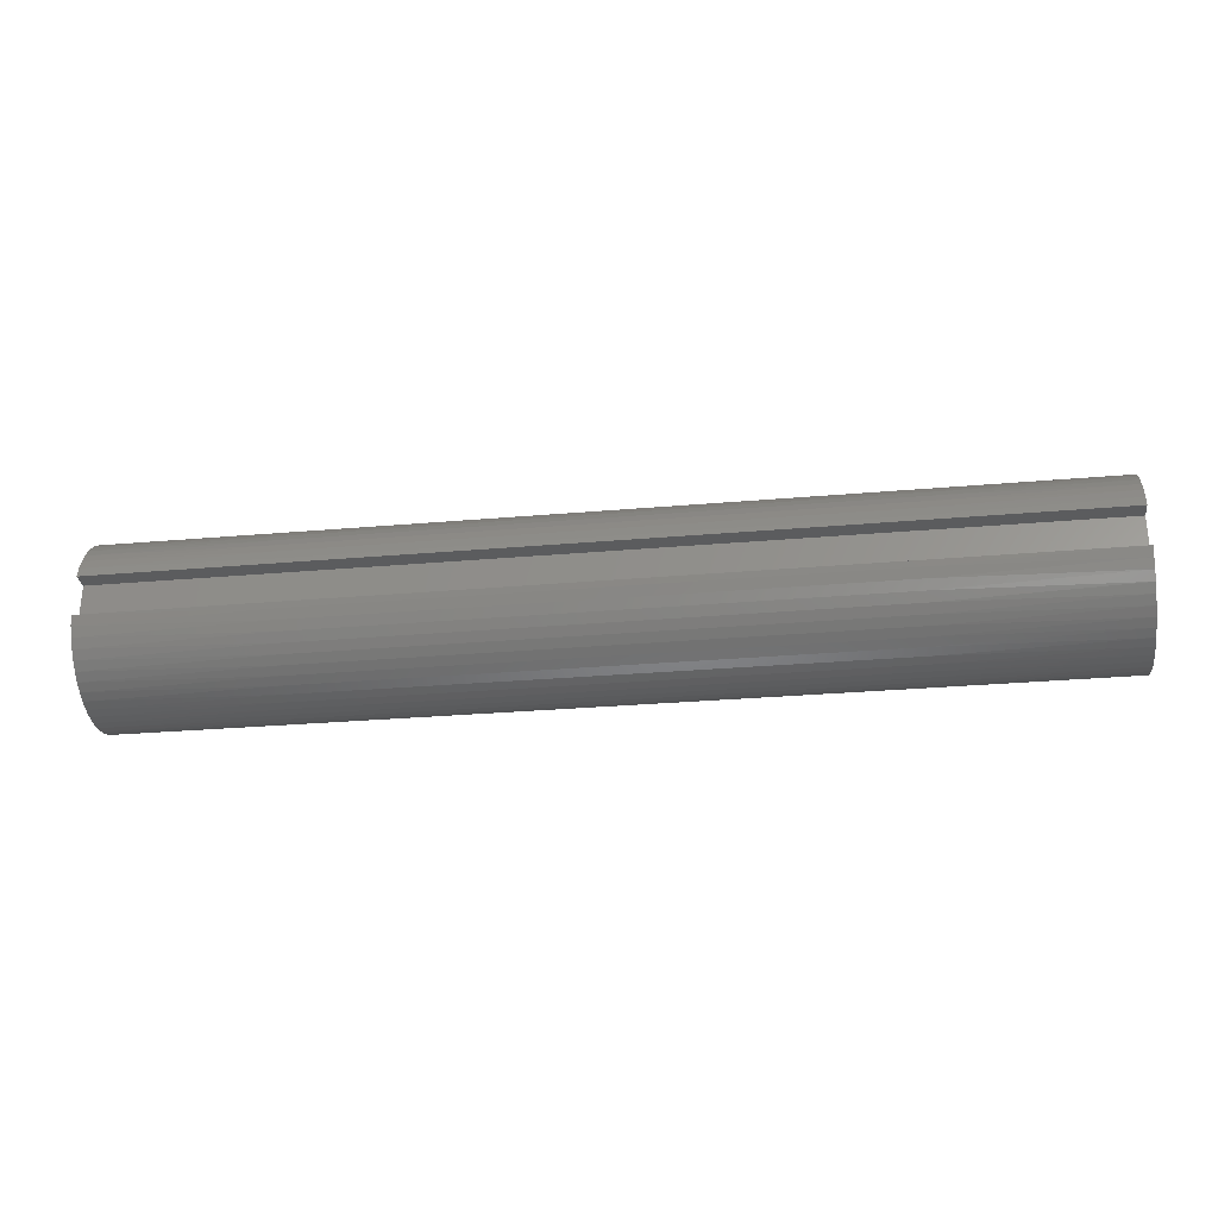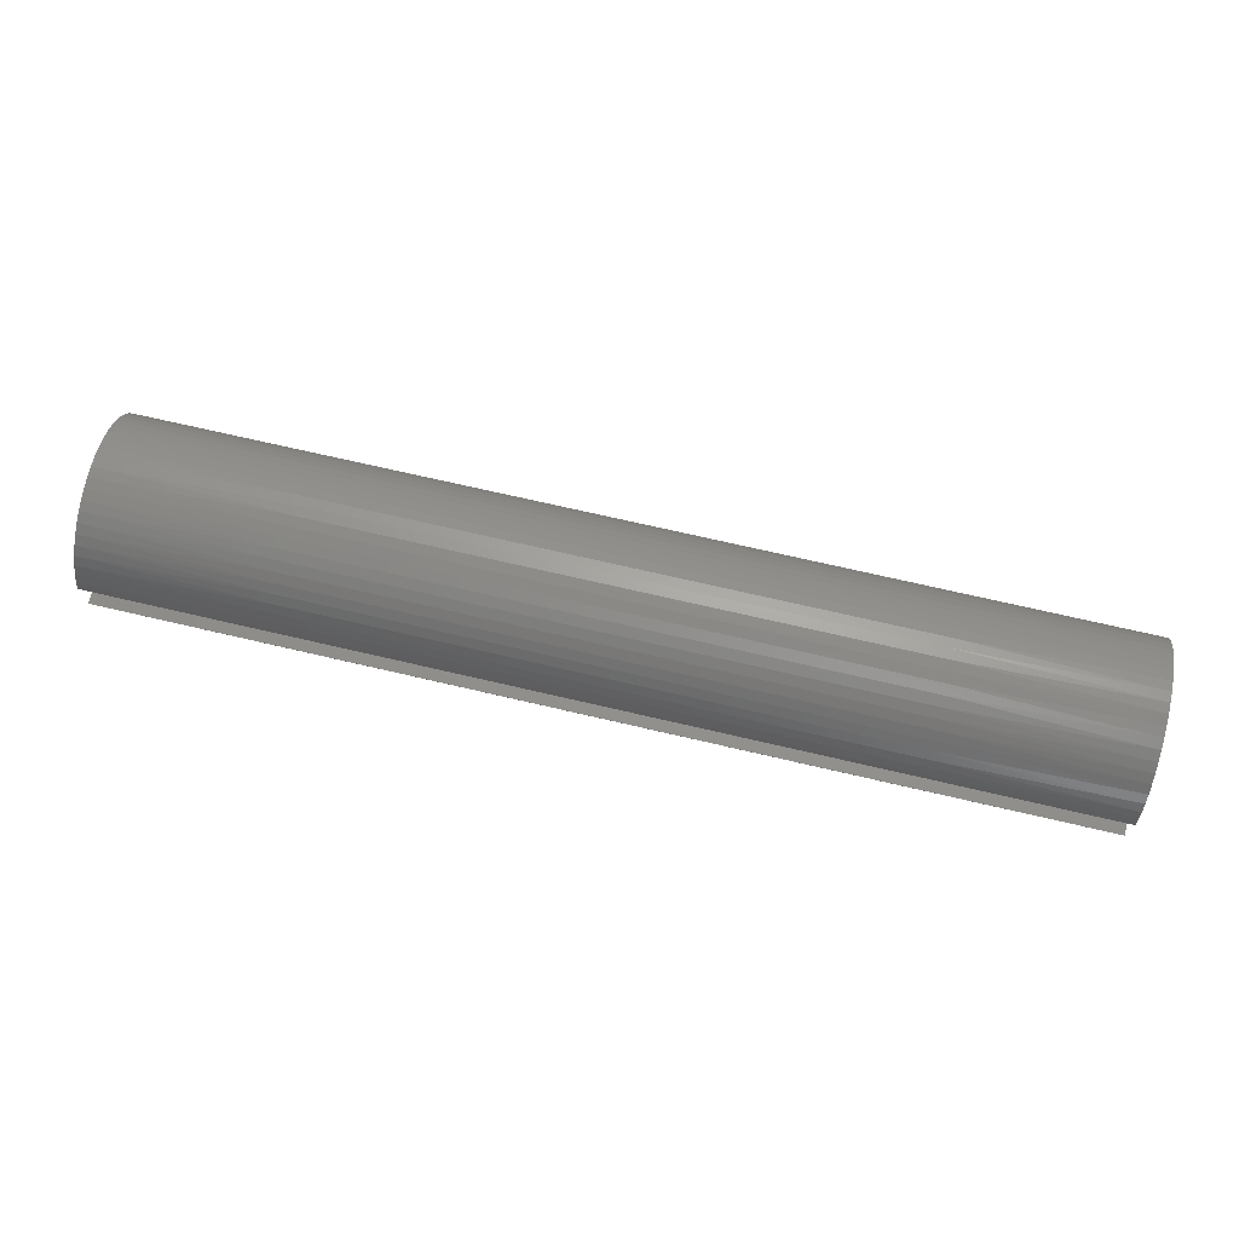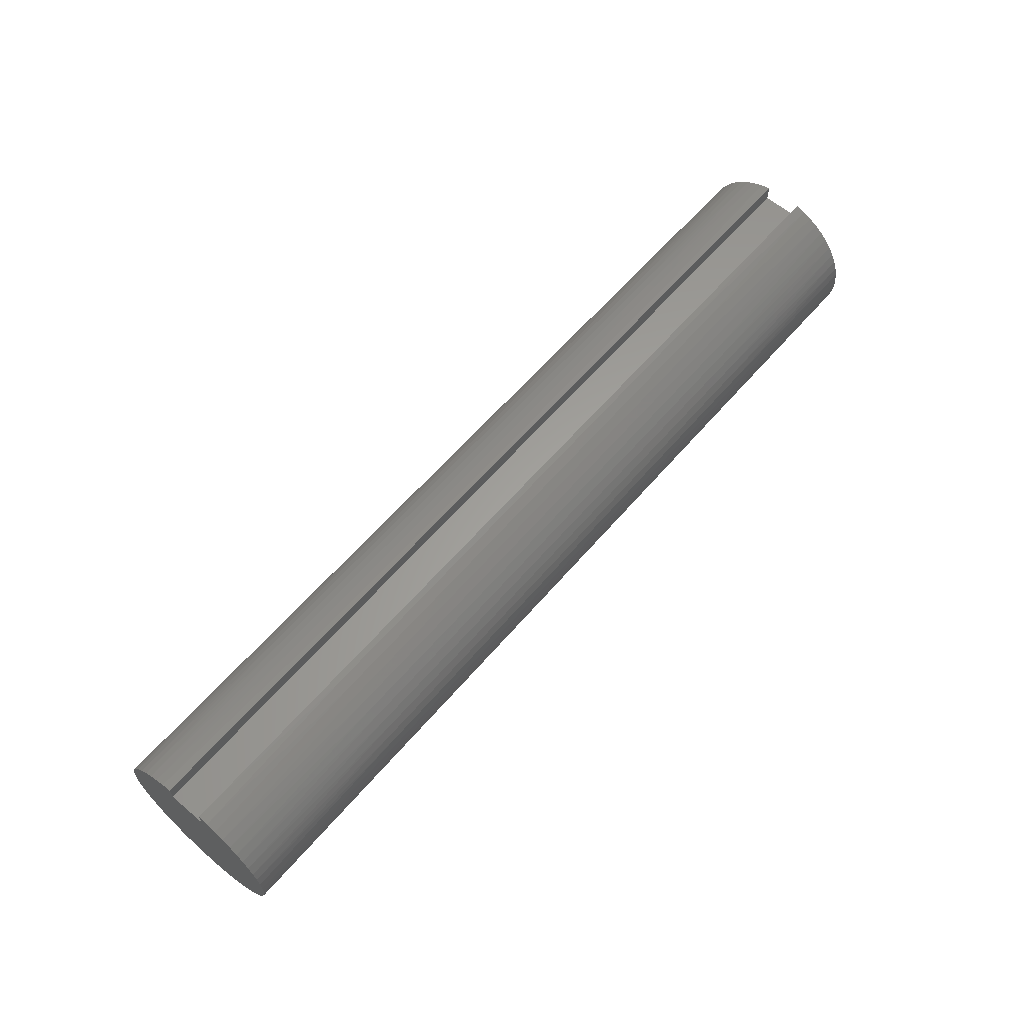
<metadata>
{"format":"stl","ext":"stl","renderer":"f3d","projection":"perspective","resolution":1024,"background":"white","views":[{"elev":-28.6,"azim":-172.5,"up":"+Z"},{"elev":71.2,"azim":-166.9,"up":"+Z"},{"elev":61.5,"azim":130.6,"up":"+Y"}]}
</metadata>
<code>
# stl→obj: 306 verts, 608 faces
v 0 0.4375 0.125
v 6 0.4375 0.125
v 0 0.4375 -0.125
v 6 0.4375 -0.125
v 0 0.5484 -0.125
v 6 0.5484 -0.125
v 0 0.5302 0.188
v 1.2 0.5389 0.1613
v 0 0.5484 0.125
v 2.4 0.5389 0.1613
v 3.6 0.5389 0.1613
v 3.6 0.5165 0.2228
v 4.8 0.5165 0.2228
v 4.8 0.4871 0.2812
v 6 0.5047 0.2485
v 6 0.4723 0.3055
v 4.8 0.4512 0.3359
v 6 0.4335 0.3584
v 4.8 0.4091 0.386
v 6 0.3888 0.4065
v 4.8 0.3616 0.4309
v 6 0.3388 0.449
v 4.8 0.3091 0.47
v 6 0.2843 0.4854
v 4.8 0.2525 0.5027
v 6 0.2258 0.5152
v 4.8 0.1924 0.5286
v 6 0.1643 0.538
v 4.8 0.1297 0.5473
v 6 0.1005 0.5534
v 4.8 0.0653 0.5587
v 6 0.03542 0.5614
v 4.8 -0 0.5625
v 6 -0.03019 0.5617
v 4.8 -0.0653 0.5587
v 6 -0.09538 0.5544
v 4.8 -0.1297 0.5473
v 6 -0.1593 0.5395
v 4.8 -0.1924 0.5286
v 6 -0.221 0.5173
v 4.8 -0.2525 0.5027
v 6 -0.2797 0.488
v 4.8 -0.3091 0.47
v 6 -0.3347 0.4521
v 4.8 -0.3616 0.4309
v 6 -0.385 0.4101
v 4.8 -0.4091 0.386
v 6 -0.4302 0.3625
v 4.8 -0.4512 0.3359
v 6 -0.4694 0.3099
v 4.8 -0.4871 0.2812
v 6 -0.5023 0.2531
v 4.8 -0.5165 0.2228
v 6 -0.5284 0.1929
v 4.8 -0.5389 0.1613
v 6 -0.5472 0.1301
v 4.8 -0.554 0.09768
v 6 -0.5587 0.06549
v 4.8 -0.5615 0.03271
v 6 -0.5625 0
v 4.8 -0.5615 -0.03271
v 6 -0.5587 -0.06549
v 4.8 -0.554 -0.09768
v 6 -0.5472 -0.1301
v 4.8 -0.5389 -0.1613
v 6 -0.5284 -0.1929
v 4.8 -0.5165 -0.2228
v 6 -0.5023 -0.2531
v 4.8 -0.4871 -0.2812
v 6 -0.4694 -0.3099
v 4.8 -0.4512 -0.3359
v 6 -0.4302 -0.3625
v 4.8 -0.4091 -0.386
v 6 -0.385 -0.4101
v 4.8 -0.3616 -0.4309
v 6 -0.3347 -0.4521
v 4.8 -0.3091 -0.47
v 6 -0.2797 -0.488
v 4.8 -0.2525 -0.5027
v 6 -0.221 -0.5173
v 4.8 -0.1924 -0.5286
v 6 -0.1593 -0.5395
v 4.8 -0.1297 -0.5473
v 6 -0.09538 -0.5544
v 4.8 -0.0653 -0.5587
v 6 -0.03019 -0.5617
v 4.8 0 -0.5625
v 6 0.03542 -0.5614
v 4.8 0.0653 -0.5587
v 6 0.1005 -0.5534
v 4.8 0.1297 -0.5473
v 6 0.1643 -0.538
v 4.8 0.1924 -0.5286
v 6 0.2258 -0.5152
v 4.8 0.2525 -0.5027
v 6 0.2843 -0.4854
v 4.8 0.3091 -0.47
v 6 0.3388 -0.449
v 4.8 0.3616 -0.4309
v 6 0.3888 -0.4065
v 4.8 0.4091 -0.386
v 6 0.4335 -0.3584
v 4.8 0.4512 -0.3359
v 6 0.4723 -0.3055
v 4.8 0.4871 -0.2812
v 6 0.5047 -0.2485
v 4.8 0.5165 -0.2228
v 6 0.5302 -0.188
v 4.8 0.5389 -0.1613
v 3.6 0.5389 -0.1613
v 2.4 0.5389 -0.1613
v 2.4 0.5165 -0.2228
v 1.2 0.5165 -0.2228
v 1.2 0.4871 -0.2812
v 0 0.5047 -0.2485
v 0 0.4723 -0.3055
v 1.2 0.4512 -0.3359
v 0 0.4335 -0.3584
v 1.2 0.4091 -0.386
v 0 0.3888 -0.4065
v 1.2 0.3616 -0.4309
v 0 0.3388 -0.449
v 1.2 0.3091 -0.47
v 0 0.2843 -0.4854
v 1.2 0.2525 -0.5027
v 0 0.2258 -0.5152
v 1.2 0.1924 -0.5286
v 0 0.1643 -0.538
v 1.2 0.1297 -0.5473
v 0 0.1005 -0.5534
v 1.2 0.0653 -0.5587
v 0 0.03542 -0.5614
v 1.2 0 -0.5625
v 0 -0.03019 -0.5617
v 1.2 -0.0653 -0.5587
v 0 -0.09538 -0.5544
v 1.2 -0.1297 -0.5473
v 0 -0.1593 -0.5395
v 1.2 -0.1924 -0.5286
v 0 -0.221 -0.5173
v 1.2 -0.2525 -0.5027
v 0 -0.2797 -0.488
v 1.2 -0.3091 -0.47
v 0 -0.3347 -0.4521
v 1.2 -0.3616 -0.4309
v 0 -0.385 -0.4101
v 1.2 -0.4091 -0.386
v 0 -0.4302 -0.3625
v 1.2 -0.4512 -0.3359
v 0 -0.4694 -0.3099
v 1.2 -0.4871 -0.2812
v 0 -0.5023 -0.2531
v 1.2 -0.5165 -0.2228
v 0 -0.5284 -0.1929
v 1.2 -0.5389 -0.1613
v 0 -0.5472 -0.1301
v 1.2 -0.554 -0.09768
v 0 -0.5587 -0.06549
v 1.2 -0.5615 -0.03271
v 0 -0.5625 0
v 1.2 -0.5615 0.03271
v 0 -0.5587 0.06549
v 1.2 -0.554 0.09768
v 0 -0.5472 0.1301
v 1.2 -0.5389 0.1613
v 0 -0.5284 0.1929
v 1.2 -0.5165 0.2228
v 0 -0.5023 0.2531
v 1.2 -0.4871 0.2812
v 0 -0.4694 0.3099
v 1.2 -0.4512 0.3359
v 0 -0.4302 0.3625
v 1.2 -0.4091 0.386
v 0 -0.385 0.4101
v 1.2 -0.3616 0.4309
v 0 -0.3347 0.4521
v 1.2 -0.3091 0.47
v 0 -0.2797 0.488
v 1.2 -0.2525 0.5027
v 0 -0.221 0.5173
v 1.2 -0.1924 0.5286
v 0 -0.1593 0.5395
v 1.2 -0.1297 0.5473
v 0 -0.09538 0.5544
v 1.2 -0.0653 0.5587
v 0 -0.03019 0.5617
v 1.2 0 0.5625
v 0 0.03542 0.5614
v 1.2 0.0653 0.5587
v 0 0.1005 0.5534
v 1.2 0.1297 0.5473
v 0 0.1643 0.538
v 1.2 0.1924 0.5286
v 0 0.2258 0.5152
v 1.2 0.2525 0.5027
v 0 0.2843 0.4854
v 1.2 0.3091 0.47
v 0 0.3388 0.449
v 1.2 0.3616 0.4309
v 0 0.3888 0.4065
v 1.2 0.4091 0.386
v 0 0.4335 0.3584
v 1.2 0.4512 0.3359
v 0 0.4723 0.3055
v 1.2 0.4871 0.2812
v 0 0.5047 0.2485
v 1.2 0.5165 0.2228
v 0 0.5302 -0.188
v 1.2 0.5389 -0.1613
v 6 0.5302 0.188
v 4.8 0.5389 0.1613
v 6 0.5484 0.125
v 2.4 0 0.5625
v 2.4 0.0653 0.5587
v 2.4 0.1297 0.5473
v 2.4 0.1924 0.5286
v 2.4 0.2525 0.5027
v 2.4 0.3091 0.47
v 2.4 0.3616 0.4309
v 2.4 0.4091 0.386
v 2.4 0.4512 0.3359
v 2.4 0.4871 0.2812
v 2.4 0.5165 0.2228
v 3.6 0 0.5625
v 3.6 0.0653 0.5587
v 3.6 0.1297 0.5473
v 3.6 0.1924 0.5286
v 3.6 0.2525 0.5027
v 3.6 0.3091 0.47
v 3.6 0.3616 0.4309
v 3.6 0.4091 0.386
v 3.6 0.4512 0.3359
v 3.6 0.4871 0.2812
v 2.4 -0.0653 0.5587
v 2.4 -0.1297 0.5473
v 2.4 -0.1924 0.5286
v 2.4 -0.2525 0.5027
v 2.4 -0.3091 0.47
v 2.4 -0.3616 0.4309
v 2.4 -0.4091 0.386
v 2.4 -0.4512 0.3359
v 2.4 -0.4871 0.2812
v 2.4 -0.5165 0.2228
v 2.4 -0.5389 0.1613
v 2.4 -0.554 0.09768
v 2.4 -0.5615 0.03271
v 2.4 -0.5615 -0.03271
v 2.4 -0.554 -0.09768
v 2.4 -0.5389 -0.1613
v 2.4 -0.5165 -0.2228
v 2.4 -0.4871 -0.2812
v 2.4 -0.4512 -0.3359
v 2.4 -0.4091 -0.386
v 2.4 -0.3616 -0.4309
v 2.4 -0.3091 -0.47
v 2.4 -0.2525 -0.5027
v 2.4 -0.1924 -0.5286
v 2.4 -0.1297 -0.5473
v 2.4 -0.0653 -0.5587
v 2.4 0 -0.5625
v 2.4 0.0653 -0.5587
v 2.4 0.1297 -0.5473
v 2.4 0.1924 -0.5286
v 2.4 0.2525 -0.5027
v 2.4 0.3091 -0.47
v 2.4 0.3616 -0.4309
v 2.4 0.4091 -0.386
v 2.4 0.4512 -0.3359
v 2.4 0.4871 -0.2812
v 3.6 -0.0653 0.5587
v 3.6 -0.1297 0.5473
v 3.6 -0.1924 0.5286
v 3.6 -0.2525 0.5027
v 3.6 -0.3091 0.47
v 3.6 -0.3616 0.4309
v 3.6 -0.4091 0.386
v 3.6 -0.4512 0.3359
v 3.6 -0.4871 0.2812
v 3.6 -0.5165 0.2228
v 3.6 -0.5389 0.1613
v 3.6 -0.554 0.09768
v 3.6 -0.5615 0.03271
v 3.6 -0.5615 -0.03271
v 3.6 -0.554 -0.09768
v 3.6 -0.5389 -0.1613
v 3.6 -0.5165 -0.2228
v 3.6 -0.4871 -0.2812
v 3.6 -0.4512 -0.3359
v 3.6 -0.4091 -0.386
v 3.6 -0.3616 -0.4309
v 3.6 -0.3091 -0.47
v 3.6 -0.2525 -0.5027
v 3.6 -0.1924 -0.5286
v 3.6 -0.1297 -0.5473
v 3.6 -0.0653 -0.5587
v 3.6 0 -0.5625
v 3.6 0.0653 -0.5587
v 3.6 0.1297 -0.5473
v 3.6 0.1924 -0.5286
v 3.6 0.2525 -0.5027
v 3.6 0.3091 -0.47
v 3.6 0.3616 -0.4309
v 3.6 0.4091 -0.386
v 3.6 0.4512 -0.3359
v 3.6 0.4871 -0.2812
v 3.6 0.5165 -0.2228
f 1 2 3
f 3 2 4
f 3 4 5
f 5 4 6
f 7 8 9
f 9 8 10
f 9 10 11
f 11 10 12
f 11 12 13
f 13 12 14
f 13 14 15
f 15 14 16
f 16 14 17
f 16 17 18
f 18 17 19
f 18 19 20
f 20 19 21
f 20 21 22
f 22 21 23
f 22 23 24
f 24 23 25
f 24 25 26
f 26 25 27
f 26 27 28
f 28 27 29
f 28 29 30
f 30 29 31
f 30 31 32
f 32 31 33
f 32 33 34
f 34 33 35
f 34 35 36
f 36 35 37
f 36 37 38
f 38 37 39
f 38 39 40
f 40 39 41
f 40 41 42
f 42 41 43
f 42 43 44
f 44 43 45
f 44 45 46
f 46 45 47
f 46 47 48
f 48 47 49
f 48 49 50
f 50 49 51
f 50 51 52
f 52 51 53
f 52 53 54
f 54 53 55
f 54 55 56
f 56 55 57
f 56 57 58
f 58 57 59
f 58 59 60
f 60 59 61
f 60 61 62
f 62 61 63
f 62 63 64
f 64 63 65
f 64 65 66
f 66 65 67
f 66 67 68
f 68 67 69
f 68 69 70
f 70 69 71
f 70 71 72
f 72 71 73
f 72 73 74
f 74 73 75
f 74 75 76
f 76 75 77
f 76 77 78
f 78 77 79
f 78 79 80
f 80 79 81
f 80 81 82
f 82 81 83
f 82 83 84
f 84 83 85
f 84 85 86
f 86 85 87
f 86 87 88
f 88 87 89
f 88 89 90
f 90 89 91
f 90 91 92
f 92 91 93
f 92 93 94
f 94 93 95
f 94 95 96
f 96 95 97
f 96 97 98
f 98 97 99
f 98 99 100
f 100 99 101
f 100 101 102
f 102 101 103
f 102 103 104
f 104 103 105
f 104 105 106
f 106 105 107
f 106 107 108
f 108 107 109
f 108 109 6
f 6 109 110
f 6 110 111
f 111 110 112
f 111 112 113
f 113 112 114
f 113 114 115
f 115 114 116
f 116 114 117
f 116 117 118
f 118 117 119
f 118 119 120
f 120 119 121
f 120 121 122
f 122 121 123
f 122 123 124
f 124 123 125
f 124 125 126
f 126 125 127
f 126 127 128
f 128 127 129
f 128 129 130
f 130 129 131
f 130 131 132
f 132 131 133
f 132 133 134
f 134 133 135
f 134 135 136
f 136 135 137
f 136 137 138
f 138 137 139
f 138 139 140
f 140 139 141
f 140 141 142
f 142 141 143
f 142 143 144
f 144 143 145
f 144 145 146
f 146 145 147
f 146 147 148
f 148 147 149
f 148 149 150
f 150 149 151
f 150 151 152
f 152 151 153
f 152 153 154
f 154 153 155
f 154 155 156
f 156 155 157
f 156 157 158
f 158 157 159
f 158 159 160
f 160 159 161
f 160 161 162
f 162 161 163
f 162 163 164
f 164 163 165
f 164 165 166
f 166 165 167
f 166 167 168
f 168 167 169
f 168 169 170
f 170 169 171
f 170 171 172
f 172 171 173
f 172 173 174
f 174 173 175
f 174 175 176
f 176 175 177
f 176 177 178
f 178 177 179
f 178 179 180
f 180 179 181
f 180 181 182
f 182 181 183
f 182 183 184
f 184 183 185
f 184 185 186
f 186 185 187
f 186 187 188
f 188 187 189
f 188 189 190
f 190 189 191
f 190 191 192
f 192 191 193
f 192 193 194
f 194 193 195
f 194 195 196
f 196 195 197
f 196 197 198
f 198 197 199
f 198 199 200
f 200 199 201
f 200 201 202
f 202 201 203
f 202 203 204
f 204 203 205
f 204 205 206
f 206 205 207
f 206 207 7
f 7 207 8
f 115 208 113
f 113 208 209
f 113 209 111
f 111 209 5
f 111 5 6
f 208 5 209
f 15 210 13
f 13 210 211
f 13 211 11
f 11 211 212
f 11 212 9
f 210 212 211
f 187 213 189
f 189 213 214
f 189 214 191
f 191 214 215
f 191 215 193
f 193 215 216
f 193 216 195
f 195 216 217
f 195 217 197
f 197 217 218
f 197 218 199
f 199 218 219
f 199 219 201
f 201 219 220
f 201 220 203
f 203 220 221
f 203 221 205
f 205 221 222
f 205 222 207
f 207 222 223
f 207 223 8
f 8 223 10
f 213 224 214
f 214 224 225
f 214 225 215
f 215 225 226
f 215 226 216
f 216 226 227
f 216 227 217
f 217 227 228
f 217 228 218
f 218 228 229
f 218 229 219
f 219 229 230
f 219 230 220
f 220 230 231
f 220 231 221
f 221 231 232
f 221 232 222
f 222 232 233
f 222 233 223
f 223 233 12
f 223 12 10
f 213 187 234
f 234 187 185
f 234 185 235
f 235 185 183
f 235 183 236
f 236 183 181
f 236 181 237
f 237 181 179
f 237 179 238
f 238 179 177
f 238 177 239
f 239 177 175
f 239 175 240
f 240 175 173
f 240 173 241
f 241 173 171
f 241 171 242
f 242 171 169
f 242 169 243
f 243 169 167
f 243 167 244
f 244 167 165
f 244 165 245
f 245 165 163
f 245 163 246
f 246 163 161
f 246 161 247
f 247 161 159
f 247 159 248
f 248 159 157
f 248 157 249
f 249 157 155
f 249 155 250
f 250 155 153
f 250 153 251
f 251 153 151
f 251 151 252
f 252 151 149
f 252 149 253
f 253 149 147
f 253 147 254
f 254 147 145
f 254 145 255
f 255 145 143
f 255 143 256
f 256 143 141
f 256 141 257
f 257 141 139
f 257 139 258
f 258 139 137
f 258 137 259
f 259 137 135
f 259 135 260
f 260 135 133
f 260 133 261
f 261 133 131
f 261 131 262
f 262 131 129
f 262 129 263
f 263 129 127
f 263 127 264
f 264 127 125
f 264 125 265
f 265 125 123
f 265 123 266
f 266 123 121
f 266 121 267
f 267 121 119
f 267 119 268
f 268 119 117
f 268 117 269
f 269 117 114
f 269 114 112
f 224 33 225
f 225 33 31
f 225 31 226
f 226 31 29
f 226 29 227
f 227 29 27
f 227 27 228
f 228 27 25
f 228 25 229
f 229 25 23
f 229 23 230
f 230 23 21
f 230 21 231
f 231 21 19
f 231 19 232
f 232 19 17
f 232 17 233
f 233 17 14
f 233 14 12
f 224 213 270
f 270 213 234
f 270 234 271
f 271 234 235
f 271 235 272
f 272 235 236
f 272 236 273
f 273 236 237
f 273 237 274
f 274 237 238
f 274 238 275
f 275 238 239
f 275 239 276
f 276 239 240
f 276 240 277
f 277 240 241
f 277 241 278
f 278 241 242
f 278 242 279
f 279 242 243
f 279 243 280
f 280 243 244
f 280 244 281
f 281 244 245
f 281 245 282
f 282 245 246
f 282 246 283
f 283 246 247
f 283 247 284
f 284 247 248
f 284 248 285
f 285 248 249
f 285 249 286
f 286 249 250
f 286 250 287
f 287 250 251
f 287 251 288
f 288 251 252
f 288 252 289
f 289 252 253
f 289 253 290
f 290 253 254
f 290 254 291
f 291 254 255
f 291 255 292
f 292 255 256
f 292 256 293
f 293 256 257
f 293 257 294
f 294 257 258
f 294 258 295
f 295 258 259
f 295 259 296
f 296 259 260
f 296 260 297
f 297 260 261
f 297 261 298
f 298 261 262
f 298 262 299
f 299 262 263
f 299 263 300
f 300 263 264
f 300 264 301
f 301 264 265
f 301 265 302
f 302 265 266
f 302 266 303
f 303 266 267
f 303 267 304
f 304 267 268
f 304 268 305
f 305 268 269
f 305 269 306
f 306 269 112
f 306 112 110
f 33 224 35
f 35 224 270
f 35 270 37
f 37 270 271
f 37 271 39
f 39 271 272
f 39 272 41
f 41 272 273
f 41 273 43
f 43 273 274
f 43 274 45
f 45 274 275
f 45 275 47
f 47 275 276
f 47 276 49
f 49 276 277
f 49 277 51
f 51 277 278
f 51 278 53
f 53 278 279
f 53 279 55
f 55 279 280
f 55 280 57
f 57 280 281
f 57 281 59
f 59 281 282
f 59 282 61
f 61 282 283
f 61 283 63
f 63 283 284
f 63 284 65
f 65 284 285
f 65 285 67
f 67 285 286
f 67 286 69
f 69 286 287
f 69 287 71
f 71 287 288
f 71 288 73
f 73 288 289
f 73 289 75
f 75 289 290
f 75 290 77
f 77 290 291
f 77 291 79
f 79 291 292
f 79 292 81
f 81 292 293
f 81 293 83
f 83 293 294
f 83 294 85
f 85 294 295
f 85 295 87
f 87 295 296
f 87 296 89
f 89 296 297
f 89 297 91
f 91 297 298
f 91 298 93
f 93 298 299
f 93 299 95
f 95 299 300
f 95 300 97
f 97 300 301
f 97 301 99
f 99 301 302
f 99 302 101
f 101 302 303
f 101 303 103
f 103 303 304
f 103 304 105
f 105 304 305
f 105 305 107
f 107 305 306
f 107 306 109
f 109 306 110
f 9 212 1
f 1 212 2
f 212 210 2
f 2 210 15
f 2 15 16
f 16 18 2
f 2 18 20
f 2 20 22
f 22 24 2
f 2 24 26
f 2 26 28
f 28 30 2
f 2 30 32
f 2 32 34
f 34 36 2
f 2 36 38
f 2 38 40
f 40 42 2
f 2 42 78
f 2 78 80
f 78 42 76
f 76 42 44
f 76 44 74
f 74 44 46
f 74 46 72
f 72 46 48
f 72 48 70
f 70 48 50
f 70 50 68
f 68 50 52
f 68 52 66
f 66 52 54
f 66 54 64
f 64 54 56
f 64 56 62
f 62 56 58
f 62 58 60
f 2 80 4
f 4 80 82
f 4 82 84
f 84 86 4
f 4 86 88
f 4 88 90
f 90 92 4
f 4 92 94
f 4 94 96
f 96 98 4
f 4 98 100
f 4 100 102
f 102 104 4
f 4 104 106
f 4 106 108
f 108 6 4
f 9 1 7
f 7 1 206
f 206 1 204
f 204 1 202
f 202 1 200
f 200 1 198
f 198 1 196
f 196 1 194
f 194 1 192
f 192 1 190
f 190 1 188
f 188 1 186
f 186 1 184
f 184 1 182
f 182 1 180
f 180 1 3
f 180 3 178
f 178 3 142
f 178 142 176
f 176 142 144
f 176 144 174
f 174 144 146
f 174 146 172
f 172 146 148
f 172 148 170
f 170 148 150
f 170 150 168
f 168 150 152
f 168 152 166
f 166 152 154
f 166 154 164
f 164 154 156
f 164 156 162
f 162 156 158
f 162 158 160
f 5 208 3
f 3 208 115
f 3 115 116
f 116 118 3
f 3 118 120
f 3 120 122
f 122 124 3
f 3 124 126
f 3 126 128
f 128 130 3
f 3 130 132
f 3 132 134
f 134 136 3
f 3 136 138
f 3 138 140
f 140 142 3

</code>
